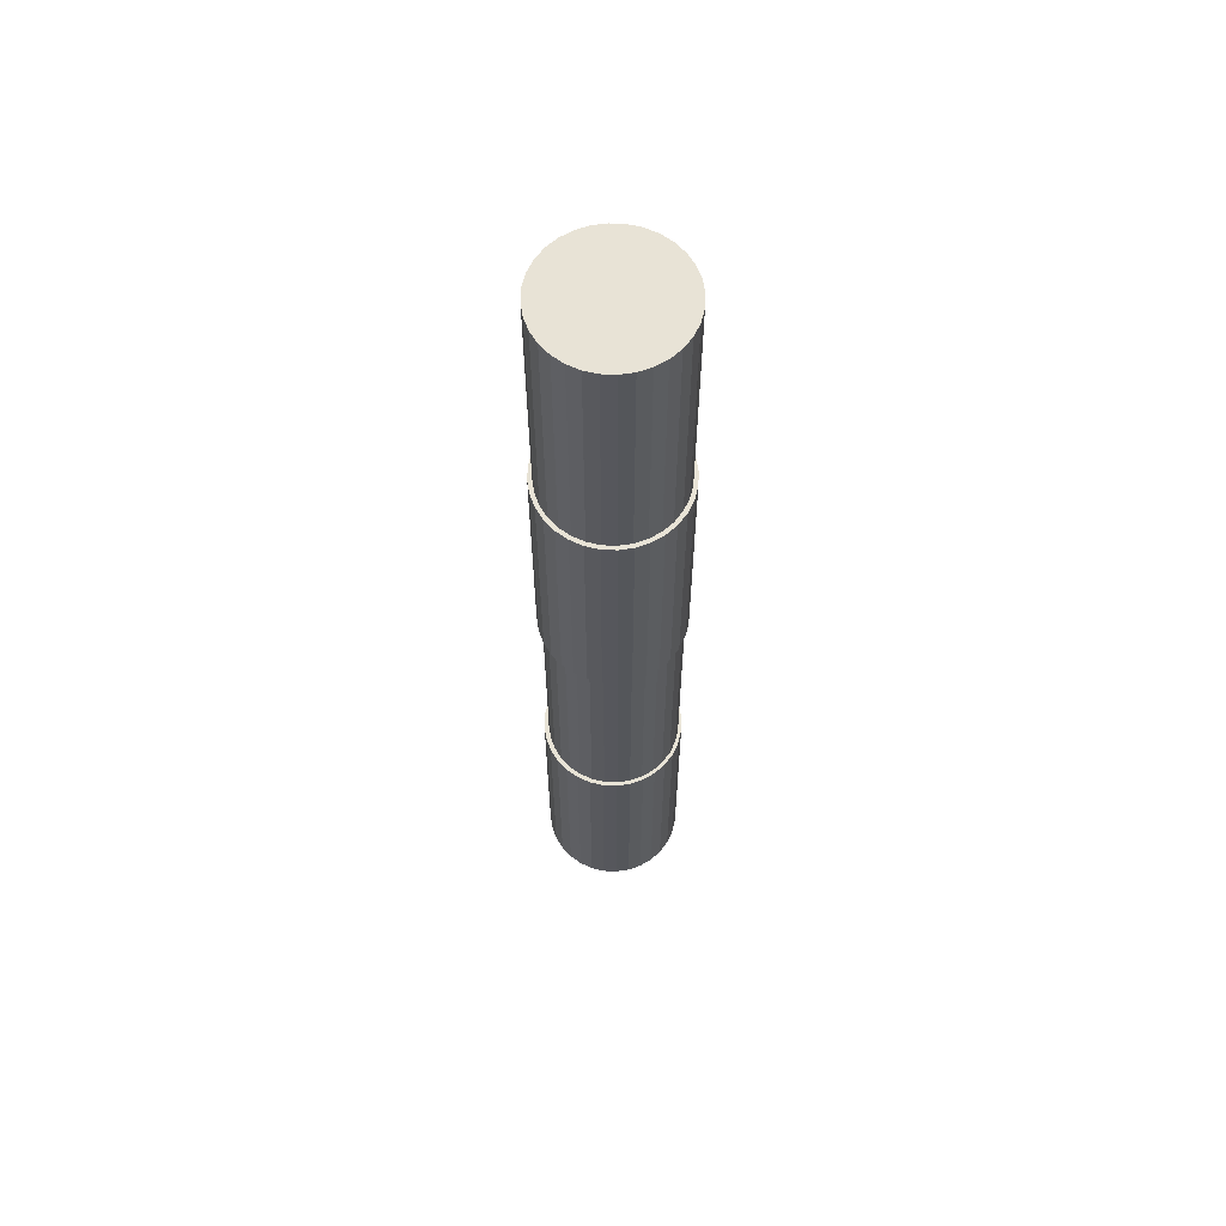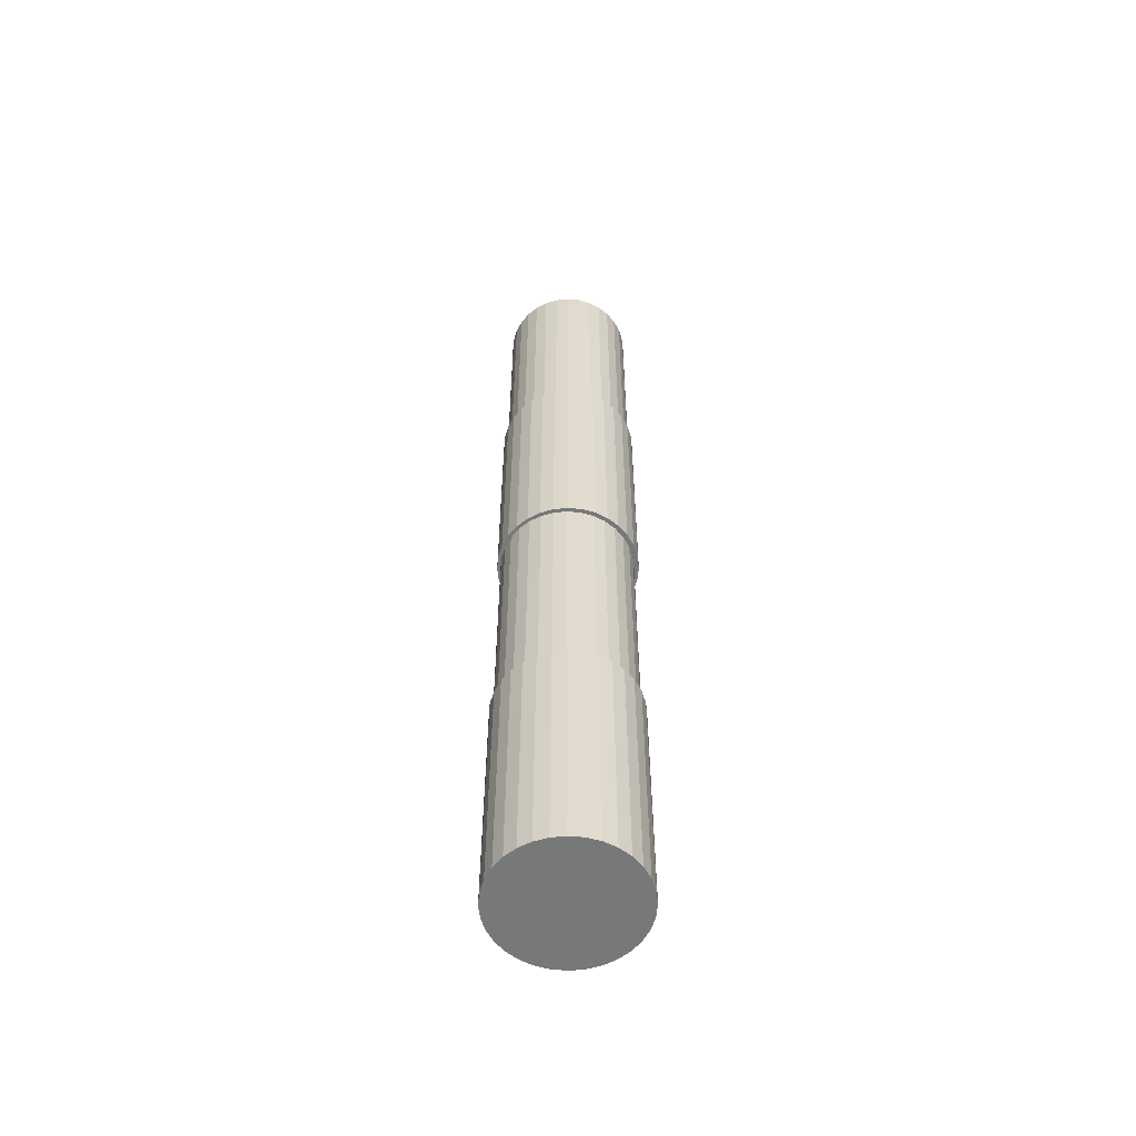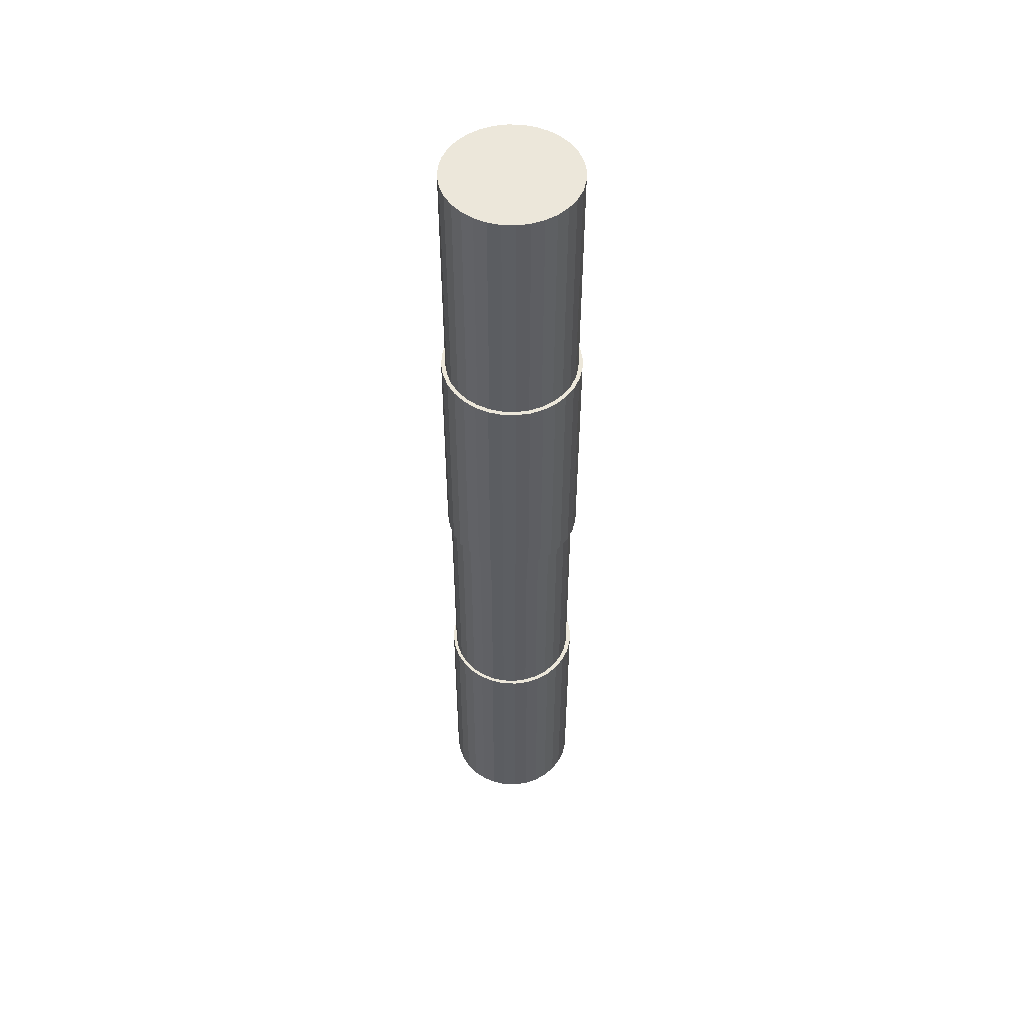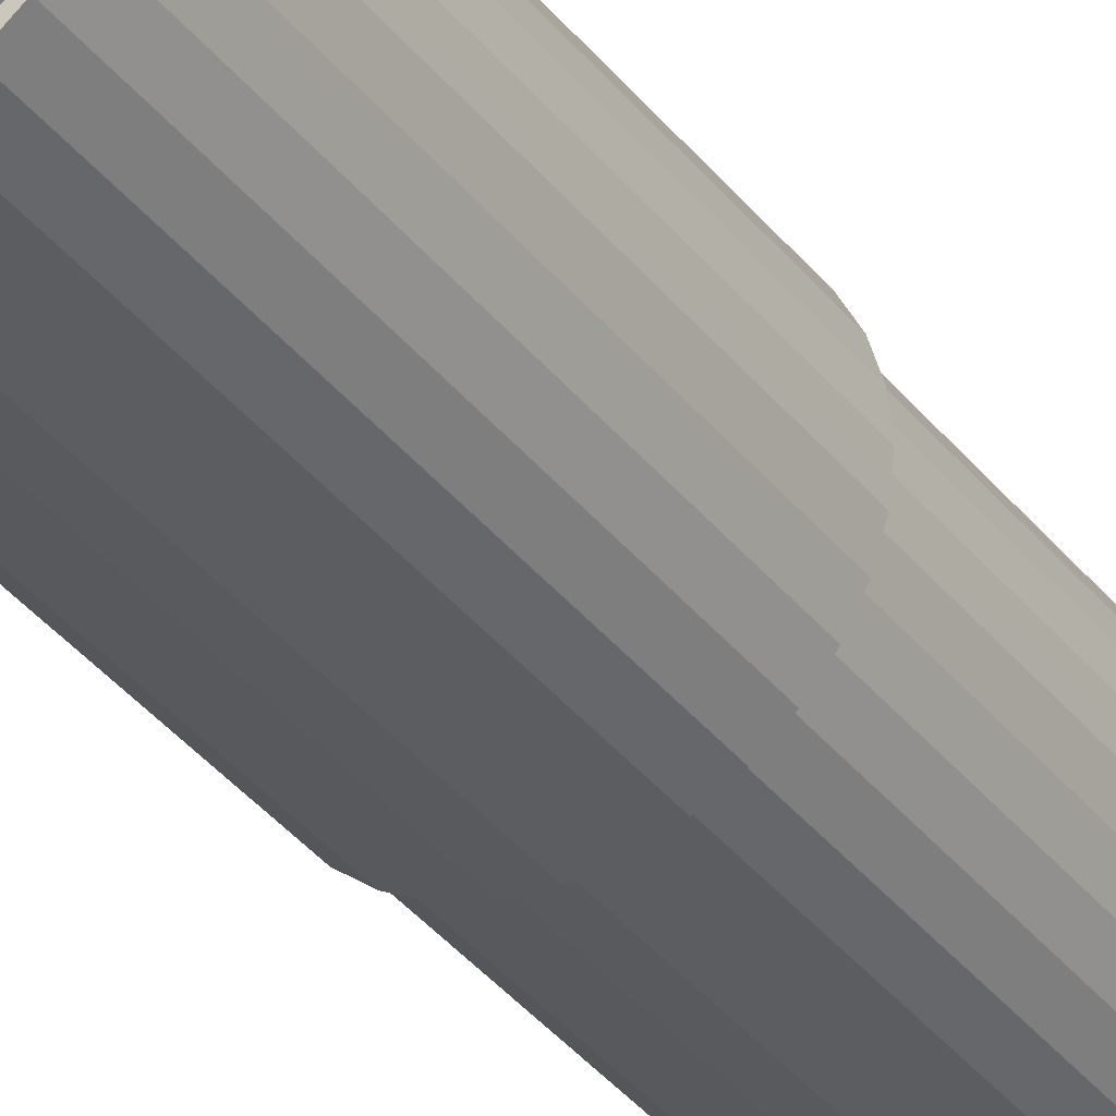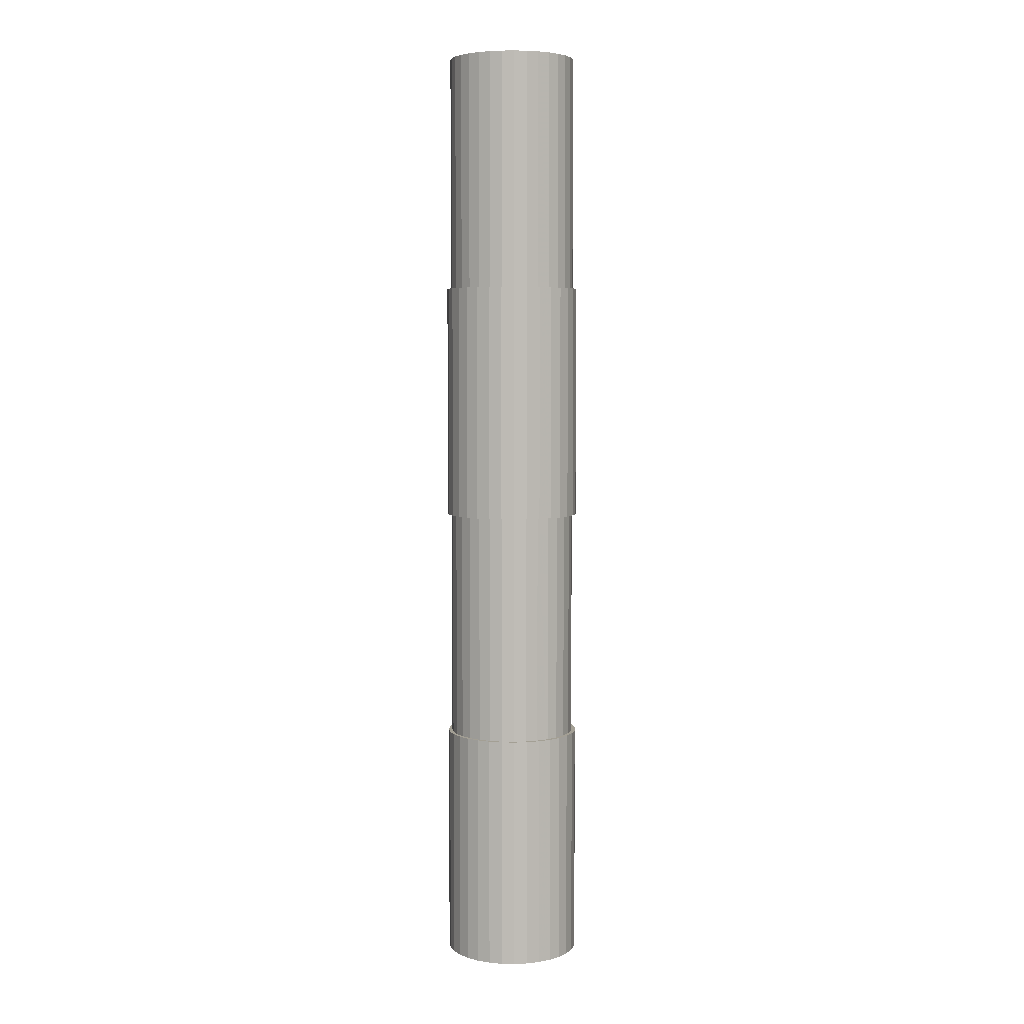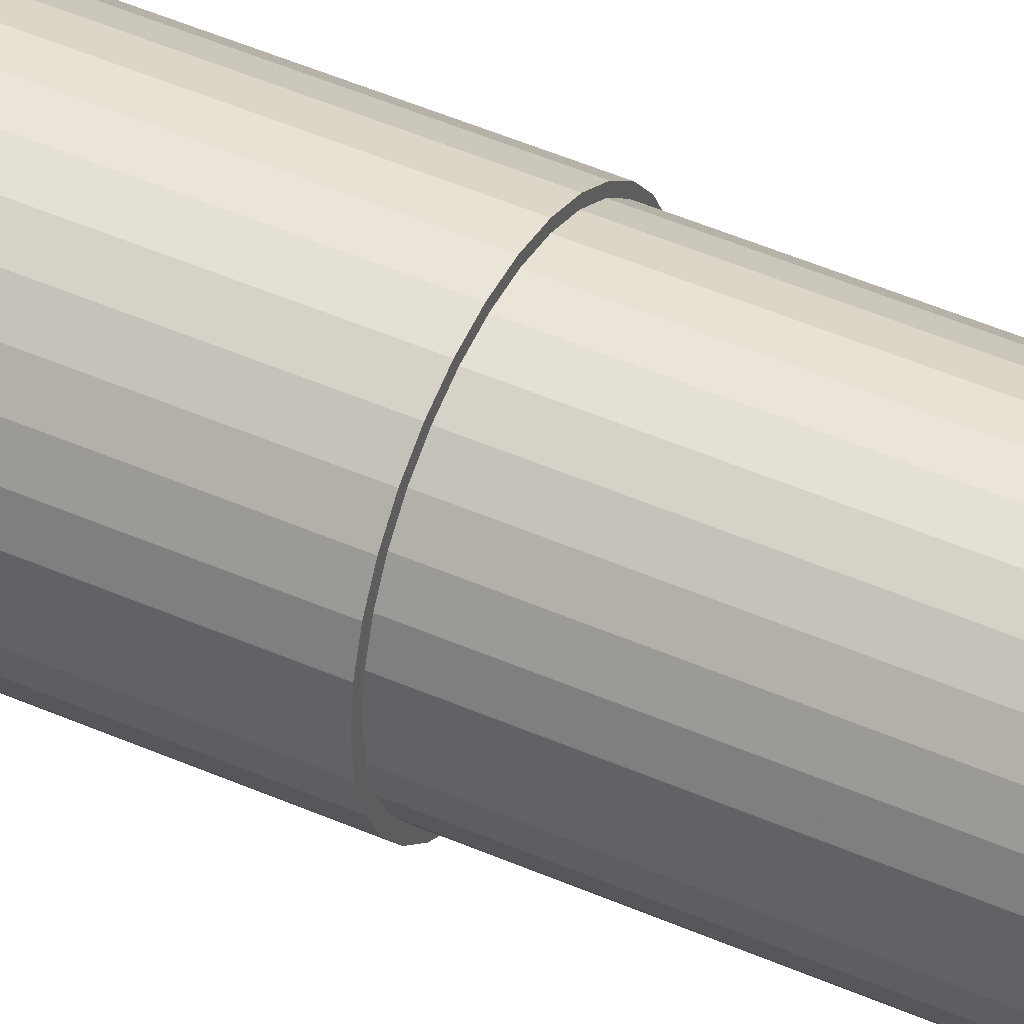
<metadata>
{"format":"obj","ext":"obj","renderer":"f3d","projection":"perspective","resolution":1024,"background":"white","views":[{"elev":62.5,"azim":19.4,"up":"+Y"},{"elev":-57.3,"azim":169.1,"up":"+Y"},{"elev":52.3,"azim":165.5,"up":"+Y"},{"elev":-34.5,"azim":-148.4,"up":"+Z"},{"elev":5.4,"azim":110.4,"up":"+Y"},{"elev":44.1,"azim":-62.3,"up":"+Z"}]}
</metadata>
<code>
o Cylinder.003
v 0 5.971 -0.5387
v 0 7.958 -0.5387
v 0.1051 5.971 -0.5283
v 0.1051 7.958 -0.5283
v 0.2062 5.971 -0.4977
v 0.2062 7.958 -0.4977
v 0.2993 5.971 -0.4479
v 0.2993 7.958 -0.4479
v 0.3809 5.971 -0.3809
v 0.3809 7.958 -0.3809
v 0.4479 5.971 -0.2993
v 0.4479 7.958 -0.2993
v 0.4977 5.971 -0.2062
v 0.4977 7.958 -0.2062
v 0.5283 5.971 -0.1051
v 0.5283 7.958 -0.1051
v 0.5387 5.971 -0
v 0.5387 7.958 -0
v 0.5283 5.971 0.1051
v 0.5283 7.958 0.1051
v 0.4977 5.971 0.2062
v 0.4977 7.958 0.2062
v 0.4479 5.971 0.2993
v 0.4479 7.958 0.2993
v 0.3809 5.971 0.3809
v 0.3809 7.958 0.3809
v 0.2993 5.971 0.4479
v 0.2993 7.958 0.4479
v 0.2062 5.971 0.4977
v 0.2062 7.958 0.4977
v 0.1051 5.971 0.5283
v 0.1051 7.958 0.5283
v -0 5.971 0.5387
v -0 7.958 0.5387
v -0.1051 5.971 0.5283
v -0.1051 7.958 0.5283
v -0.2062 5.971 0.4977
v -0.2062 7.958 0.4977
v -0.2993 5.971 0.4479
v -0.2993 7.958 0.4479
v -0.3809 5.971 0.3809
v -0.3809 7.958 0.3809
v -0.4479 5.971 0.2993
v -0.4479 7.958 0.2993
v -0.4977 5.971 0.2062
v -0.4977 7.958 0.2062
v -0.5283 5.971 0.1051
v -0.5283 7.958 0.1051
v -0.5387 5.971 -1e-06
v -0.5387 7.958 -1e-06
v -0.5283 5.971 -0.1051
v -0.5283 7.958 -0.1051
v -0.4977 5.971 -0.2062
v -0.4977 7.958 -0.2062
v -0.4479 5.971 -0.2993
v -0.4479 7.958 -0.2993
v -0.3809 5.971 -0.3809
v -0.3809 7.958 -0.3809
v -0.2993 5.971 -0.4479
v -0.2993 7.958 -0.4479
v -0.2061 5.971 -0.4977
v -0.2061 7.958 -0.4977
v -0.1051 5.971 -0.5283
v -0.1051 7.958 -0.5283
f 1 2 4 3
f 3 4 6 5
f 5 6 8 7
f 7 8 10 9
f 9 10 12 11
f 11 12 14 13
f 13 14 16 15
f 15 16 18 17
f 17 18 20 19
f 19 20 22 21
f 21 22 24 23
f 23 24 26 25
f 25 26 28 27
f 27 28 30 29
f 29 30 32 31
f 31 32 34 33
f 33 34 36 35
f 35 36 38 37
f 37 38 40 39
f 39 40 42 41
f 41 42 44 43
f 43 44 46 45
f 45 46 48 47
f 47 48 50 49
f 49 50 52 51
f 51 52 54 53
f 53 54 56 55
f 55 56 58 57
f 57 58 60 59
f 59 60 62 61
f 4 2 64 62 60 58 56 54 52 50 48 46 44 42 40 38 36 34 32 30 28 26 24 22 20 18 16 14 12 10 8 6
f 63 64 2 1
f 61 62 64 63
f 1 3 5 7 9 11 13 15 17 19 21 23 25 27 29 31 33 35 37 39 41 43 45 47 49 51 53 55 57 59 61 63
o Cylinder.002
v 0 3.981 -0.572
v 0 5.976 -0.572
v 0.1116 3.981 -0.5611
v 0.1116 5.976 -0.5611
v 0.2189 3.981 -0.5285
v 0.2189 5.976 -0.5285
v 0.3178 3.981 -0.4756
v 0.3178 5.976 -0.4756
v 0.4045 3.981 -0.4045
v 0.4045 5.976 -0.4045
v 0.4756 3.981 -0.3178
v 0.4756 5.976 -0.3178
v 0.5285 3.981 -0.2189
v 0.5285 5.976 -0.2189
v 0.5611 3.981 -0.1116
v 0.5611 5.976 -0.1116
v 0.572 3.981 -0
v 0.572 5.976 -0
v 0.5611 3.981 0.1116
v 0.5611 5.976 0.1116
v 0.5285 3.981 0.2189
v 0.5285 5.976 0.2189
v 0.4756 3.981 0.3178
v 0.4756 5.976 0.3178
v 0.4045 3.981 0.4045
v 0.4045 5.976 0.4045
v 0.3178 3.981 0.4756
v 0.3178 5.976 0.4756
v 0.2189 3.981 0.5285
v 0.2189 5.976 0.5285
v 0.1116 3.981 0.5611
v 0.1116 5.976 0.5611
v -0 3.981 0.572
v -0 5.976 0.572
v -0.1116 3.981 0.5611
v -0.1116 5.976 0.5611
v -0.2189 3.981 0.5285
v -0.2189 5.976 0.5285
v -0.3178 3.981 0.4756
v -0.3178 5.976 0.4756
v -0.4045 3.981 0.4045
v -0.4045 5.976 0.4045
v -0.4756 3.981 0.3178
v -0.4756 5.976 0.3178
v -0.5285 3.981 0.2189
v -0.5285 5.976 0.2189
v -0.5611 3.981 0.1116
v -0.5611 5.976 0.1116
v -0.572 3.981 -1e-06
v -0.572 5.976 -1e-06
v -0.5611 3.981 -0.1116
v -0.5611 5.976 -0.1116
v -0.5285 3.981 -0.2189
v -0.5285 5.976 -0.2189
v -0.4756 3.981 -0.3178
v -0.4756 5.976 -0.3178
v -0.4045 3.981 -0.4045
v -0.4045 5.976 -0.4045
v -0.3178 3.981 -0.4756
v -0.3178 5.976 -0.4756
v -0.2189 3.981 -0.5285
v -0.2189 5.976 -0.5285
v -0.1116 3.981 -0.5611
v -0.1116 5.976 -0.5611
f 65 66 68 67
f 67 68 70 69
f 69 70 72 71
f 71 72 74 73
f 73 74 76 75
f 75 76 78 77
f 77 78 80 79
f 79 80 82 81
f 81 82 84 83
f 83 84 86 85
f 85 86 88 87
f 87 88 90 89
f 89 90 92 91
f 91 92 94 93
f 93 94 96 95
f 95 96 98 97
f 97 98 100 99
f 99 100 102 101
f 101 102 104 103
f 103 104 106 105
f 105 106 108 107
f 107 108 110 109
f 109 110 112 111
f 111 112 114 113
f 113 114 116 115
f 115 116 118 117
f 117 118 120 119
f 119 120 122 121
f 121 122 124 123
f 123 124 126 125
f 68 66 128 126 124 122 120 118 116 114 112 110 108 106 104 102 100 98 96 94 92 90 88 86 84 82 80 78 76 74 72 70
f 127 128 66 65
f 125 126 128 127
f 65 67 69 71 73 75 77 79 81 83 85 87 89 91 93 95 97 99 101 103 105 107 109 111 113 115 117 119 121 123 125 127
o Cylinder.001
v 0.00574 2.017 -0.5387
v 0.00574 4.003 -0.5387
v 0.1108 2.017 -0.5283
v 0.1108 4.003 -0.5283
v 0.2119 2.017 -0.4977
v 0.2119 4.003 -0.4977
v 0.305 2.017 -0.4479
v 0.305 4.003 -0.4479
v 0.3867 2.017 -0.3809
v 0.3867 4.003 -0.3809
v 0.4537 2.017 -0.2993
v 0.4537 4.003 -0.2993
v 0.5034 2.017 -0.2062
v 0.5034 4.003 -0.2062
v 0.5341 2.017 -0.1051
v 0.5341 4.003 -0.1051
v 0.5444 2.017 -0
v 0.5444 4.003 -0
v 0.5341 2.017 0.1051
v 0.5341 4.003 0.1051
v 0.5034 2.017 0.2062
v 0.5034 4.003 0.2062
v 0.4537 2.017 0.2993
v 0.4537 4.003 0.2993
v 0.3867 2.017 0.3809
v 0.3867 4.003 0.3809
v 0.305 2.017 0.4479
v 0.305 4.003 0.4479
v 0.2119 2.017 0.4977
v 0.2119 4.003 0.4977
v 0.1108 2.017 0.5283
v 0.1108 4.003 0.5283
v 0.00574 2.017 0.5387
v 0.00574 4.003 0.5387
v -0.09935 2.017 0.5283
v -0.09935 4.003 0.5283
v -0.2004 2.017 0.4977
v -0.2004 4.003 0.4977
v -0.2935 2.017 0.4479
v -0.2935 4.003 0.4479
v -0.3752 2.017 0.3809
v -0.3752 4.003 0.3809
v -0.4422 2.017 0.2993
v -0.4422 4.003 0.2993
v -0.492 2.017 0.2062
v -0.492 4.003 0.2062
v -0.5226 2.017 0.1051
v -0.5226 4.003 0.1051
v -0.533 2.017 -1e-06
v -0.533 4.003 -1e-06
v -0.5226 2.017 -0.1051
v -0.5226 4.003 -0.1051
v -0.492 2.017 -0.2062
v -0.492 4.003 -0.2062
v -0.4422 2.017 -0.2993
v -0.4422 4.003 -0.2993
v -0.3752 2.017 -0.3809
v -0.3752 4.003 -0.3809
v -0.2935 2.017 -0.4479
v -0.2935 4.003 -0.4479
v -0.2004 2.017 -0.4977
v -0.2004 4.003 -0.4977
v -0.09935 2.017 -0.5283
v -0.09935 4.003 -0.5283
f 129 130 132 131
f 131 132 134 133
f 133 134 136 135
f 135 136 138 137
f 137 138 140 139
f 139 140 142 141
f 141 142 144 143
f 143 144 146 145
f 145 146 148 147
f 147 148 150 149
f 149 150 152 151
f 151 152 154 153
f 153 154 156 155
f 155 156 158 157
f 157 158 160 159
f 159 160 162 161
f 161 162 164 163
f 163 164 166 165
f 165 166 168 167
f 167 168 170 169
f 169 170 172 171
f 171 172 174 173
f 173 174 176 175
f 175 176 178 177
f 177 178 180 179
f 179 180 182 181
f 181 182 184 183
f 183 184 186 185
f 185 186 188 187
f 187 188 190 189
f 132 130 192 190 188 186 184 182 180 178 176 174 172 170 168 166 164 162 160 158 156 154 152 150 148 146 144 142 140 138 136 134
f 191 192 130 129
f 189 190 192 191
f 129 131 133 135 137 139 141 143 145 147 149 151 153 155 157 159 161 163 165 167 169 171 173 175 177 179 181 183 185 187 189 191
o Cylinder
v 0 0.02609 -0.572
v 0 2.021 -0.572
v 0.1116 0.02609 -0.5611
v 0.1116 2.021 -0.5611
v 0.2189 0.02609 -0.5285
v 0.2189 2.021 -0.5285
v 0.3178 0.02609 -0.4756
v 0.3178 2.021 -0.4756
v 0.4045 0.02609 -0.4045
v 0.4045 2.021 -0.4045
v 0.4756 0.02609 -0.3178
v 0.4756 2.021 -0.3178
v 0.5285 0.02609 -0.2189
v 0.5285 2.021 -0.2189
v 0.5611 0.02609 -0.1116
v 0.5611 2.021 -0.1116
v 0.572 0.02609 -0
v 0.572 2.021 -0
v 0.5611 0.02609 0.1116
v 0.5611 2.021 0.1116
v 0.5285 0.02609 0.2189
v 0.5285 2.021 0.2189
v 0.4756 0.02609 0.3178
v 0.4756 2.021 0.3178
v 0.4045 0.02609 0.4045
v 0.4045 2.021 0.4045
v 0.3178 0.02609 0.4756
v 0.3178 2.021 0.4756
v 0.2189 0.02609 0.5285
v 0.2189 2.021 0.5285
v 0.1116 0.02609 0.5611
v 0.1116 2.021 0.5611
v -0 0.02609 0.572
v -0 2.021 0.572
v -0.1116 0.02609 0.5611
v -0.1116 2.021 0.5611
v -0.2189 0.02609 0.5285
v -0.2189 2.021 0.5285
v -0.3178 0.02609 0.4756
v -0.3178 2.021 0.4756
v -0.4045 0.02609 0.4045
v -0.4045 2.021 0.4045
v -0.4756 0.02609 0.3178
v -0.4756 2.021 0.3178
v -0.5285 0.02609 0.2189
v -0.5285 2.021 0.2189
v -0.5611 0.02609 0.1116
v -0.5611 2.021 0.1116
v -0.572 0.02609 -1e-06
v -0.572 2.021 -1e-06
v -0.5611 0.02609 -0.1116
v -0.5611 2.021 -0.1116
v -0.5285 0.02609 -0.2189
v -0.5285 2.021 -0.2189
v -0.4756 0.02609 -0.3178
v -0.4756 2.021 -0.3178
v -0.4045 0.02609 -0.4045
v -0.4045 2.021 -0.4045
v -0.3178 0.02609 -0.4756
v -0.3178 2.021 -0.4756
v -0.2189 0.02609 -0.5285
v -0.2189 2.021 -0.5285
v -0.1116 0.02609 -0.5611
v -0.1116 2.021 -0.5611
f 193 194 196 195
f 195 196 198 197
f 197 198 200 199
f 199 200 202 201
f 201 202 204 203
f 203 204 206 205
f 205 206 208 207
f 207 208 210 209
f 209 210 212 211
f 211 212 214 213
f 213 214 216 215
f 215 216 218 217
f 217 218 220 219
f 219 220 222 221
f 221 222 224 223
f 223 224 226 225
f 225 226 228 227
f 227 228 230 229
f 229 230 232 231
f 231 232 234 233
f 233 234 236 235
f 235 236 238 237
f 237 238 240 239
f 239 240 242 241
f 241 242 244 243
f 243 244 246 245
f 245 246 248 247
f 247 248 250 249
f 249 250 252 251
f 251 252 254 253
f 196 194 256 254 252 250 248 246 244 242 240 238 236 234 232 230 228 226 224 222 220 218 216 214 212 210 208 206 204 202 200 198
f 255 256 194 193
f 253 254 256 255
f 193 195 197 199 201 203 205 207 209 211 213 215 217 219 221 223 225 227 229 231 233 235 237 239 241 243 245 247 249 251 253 255

</code>
